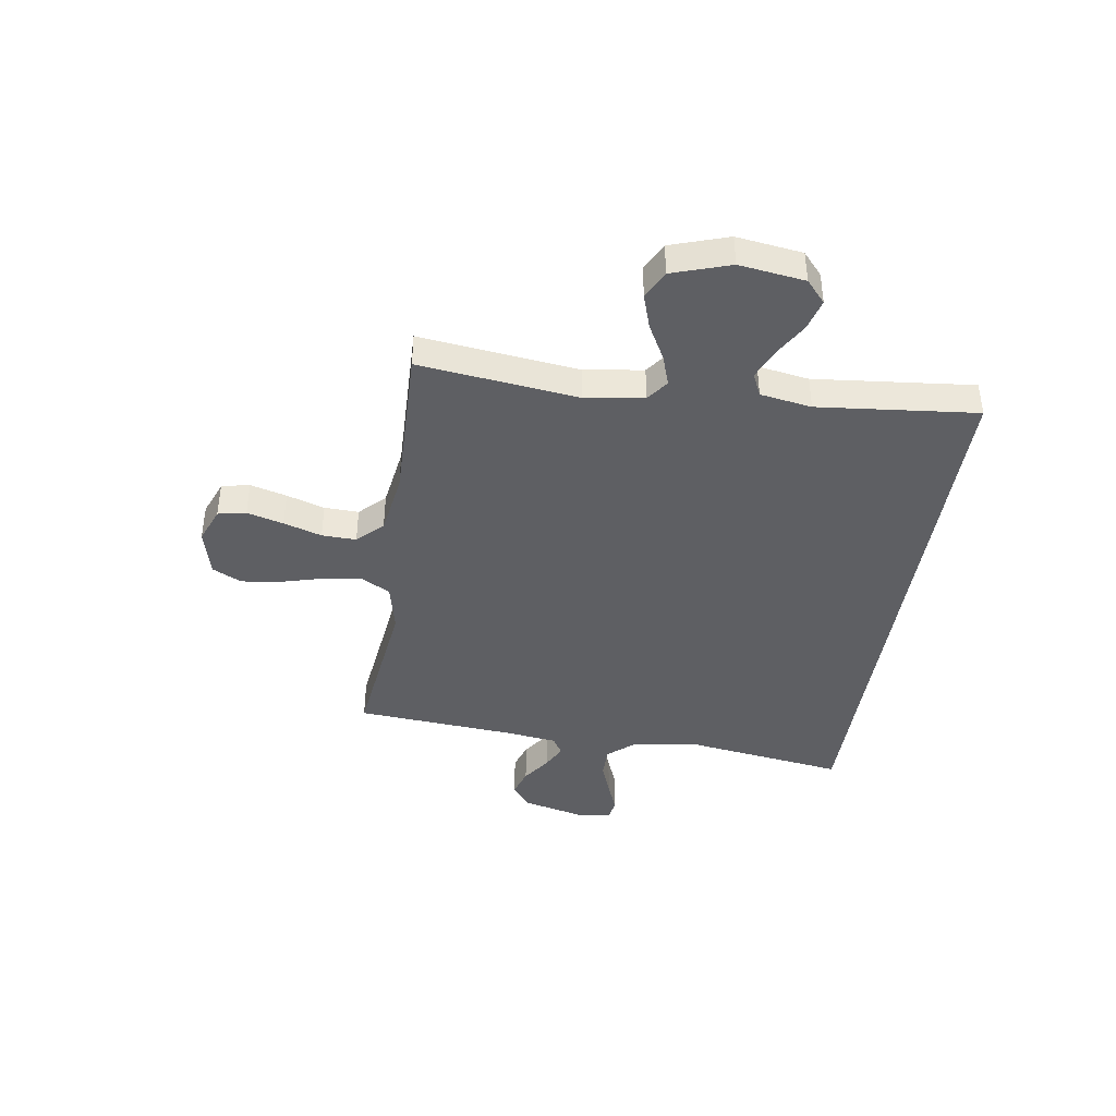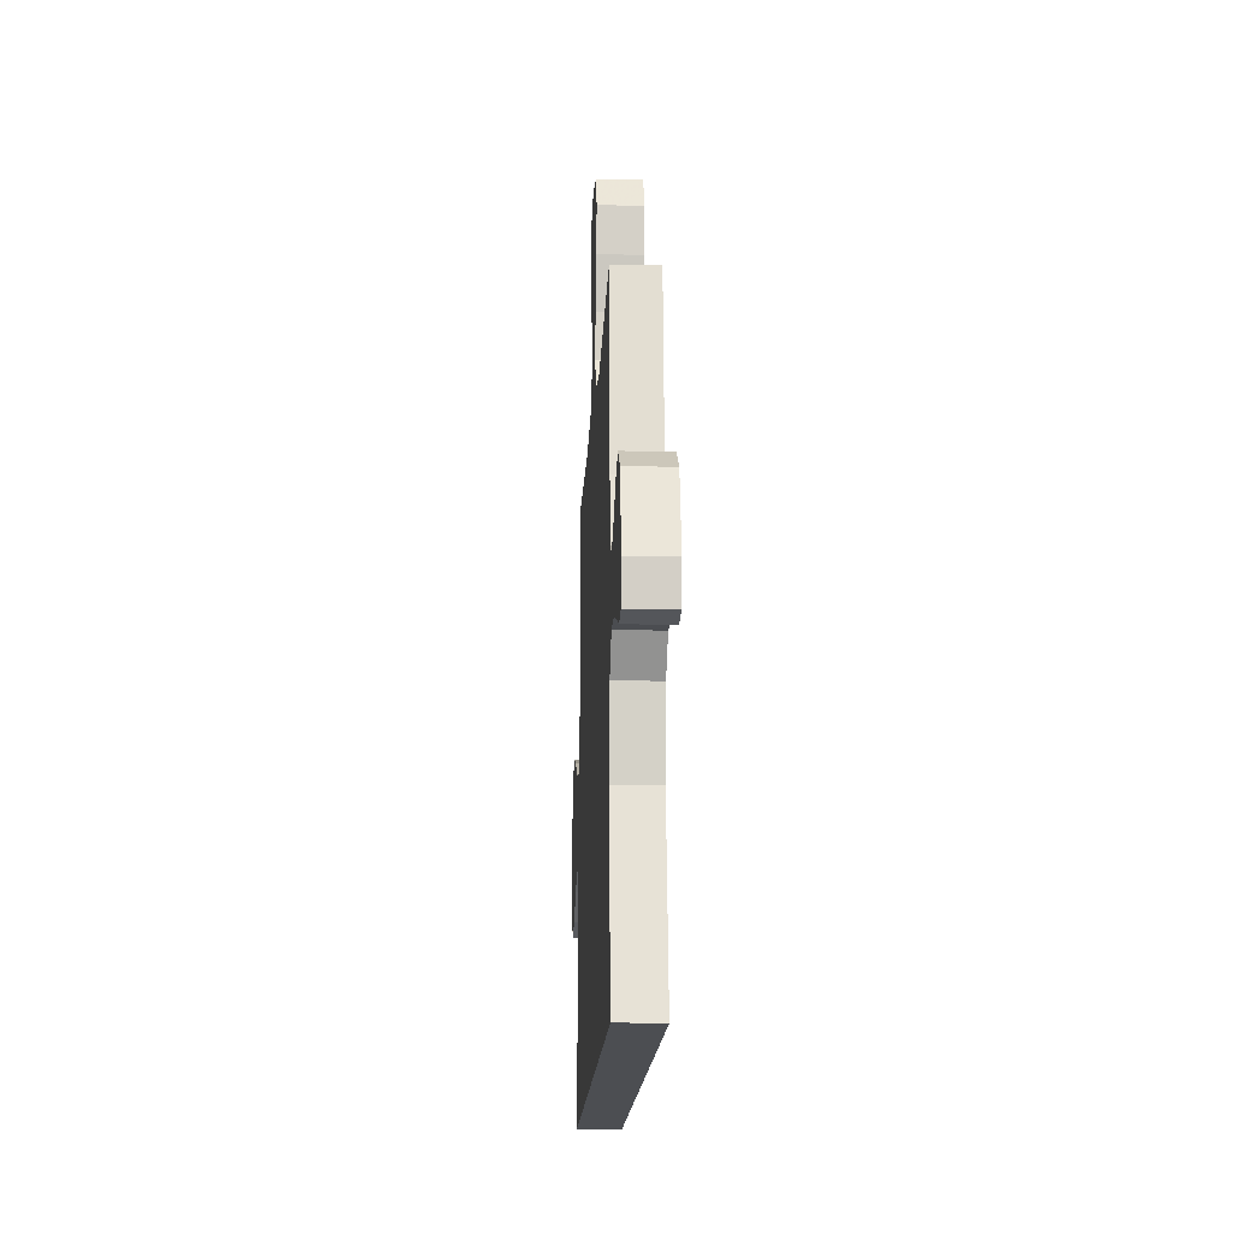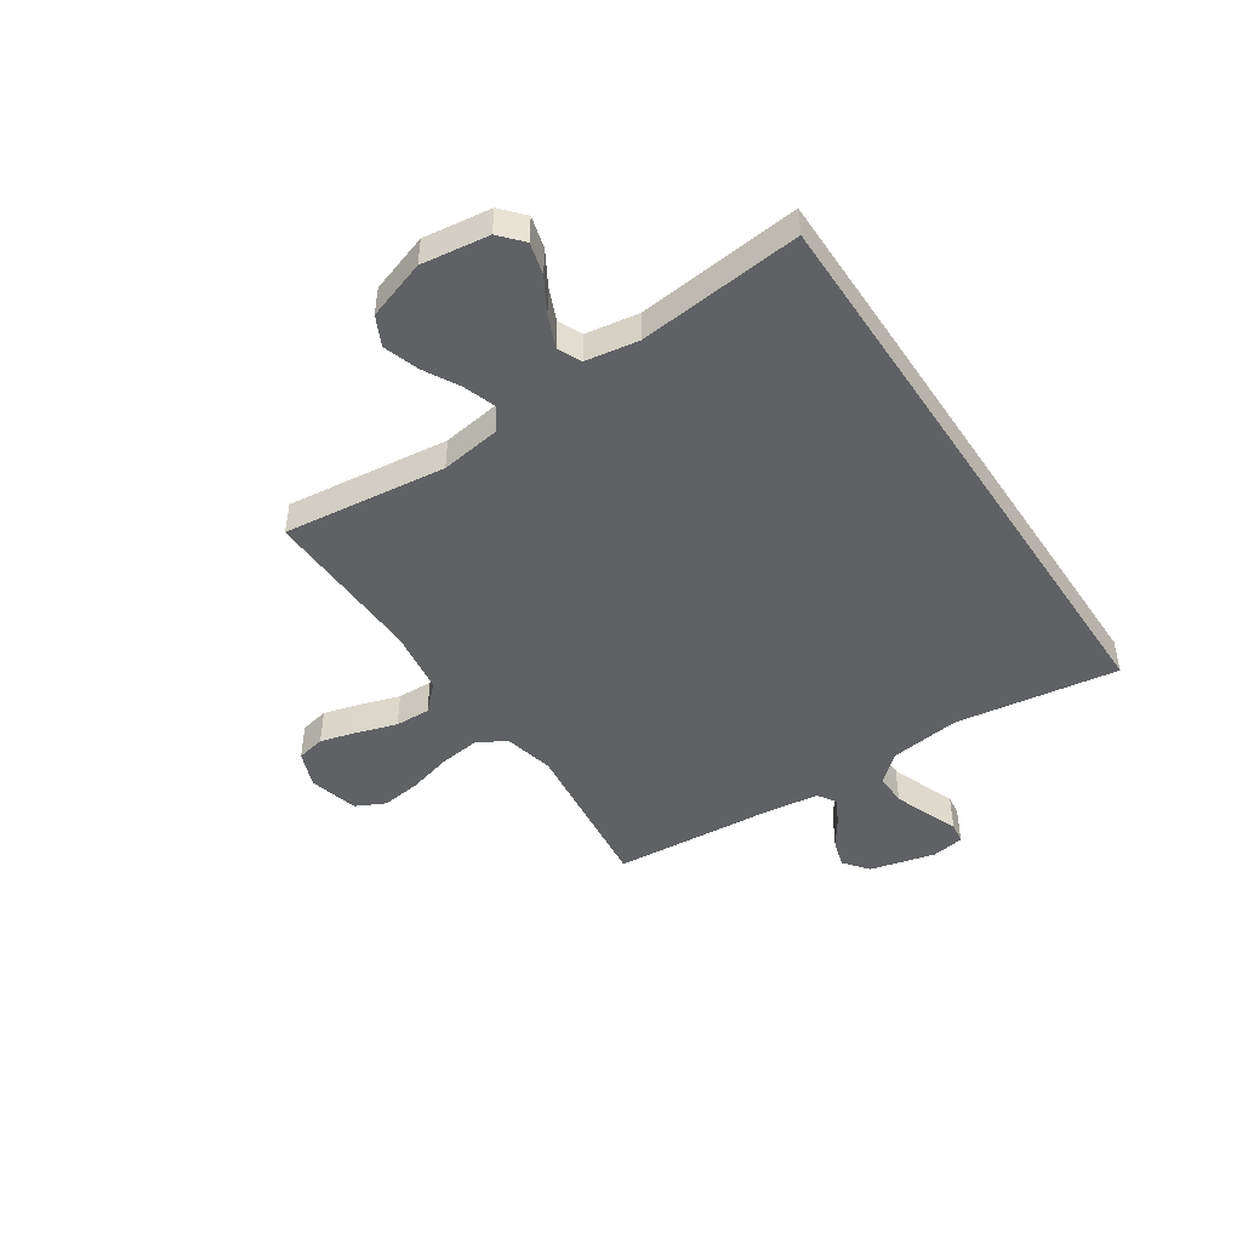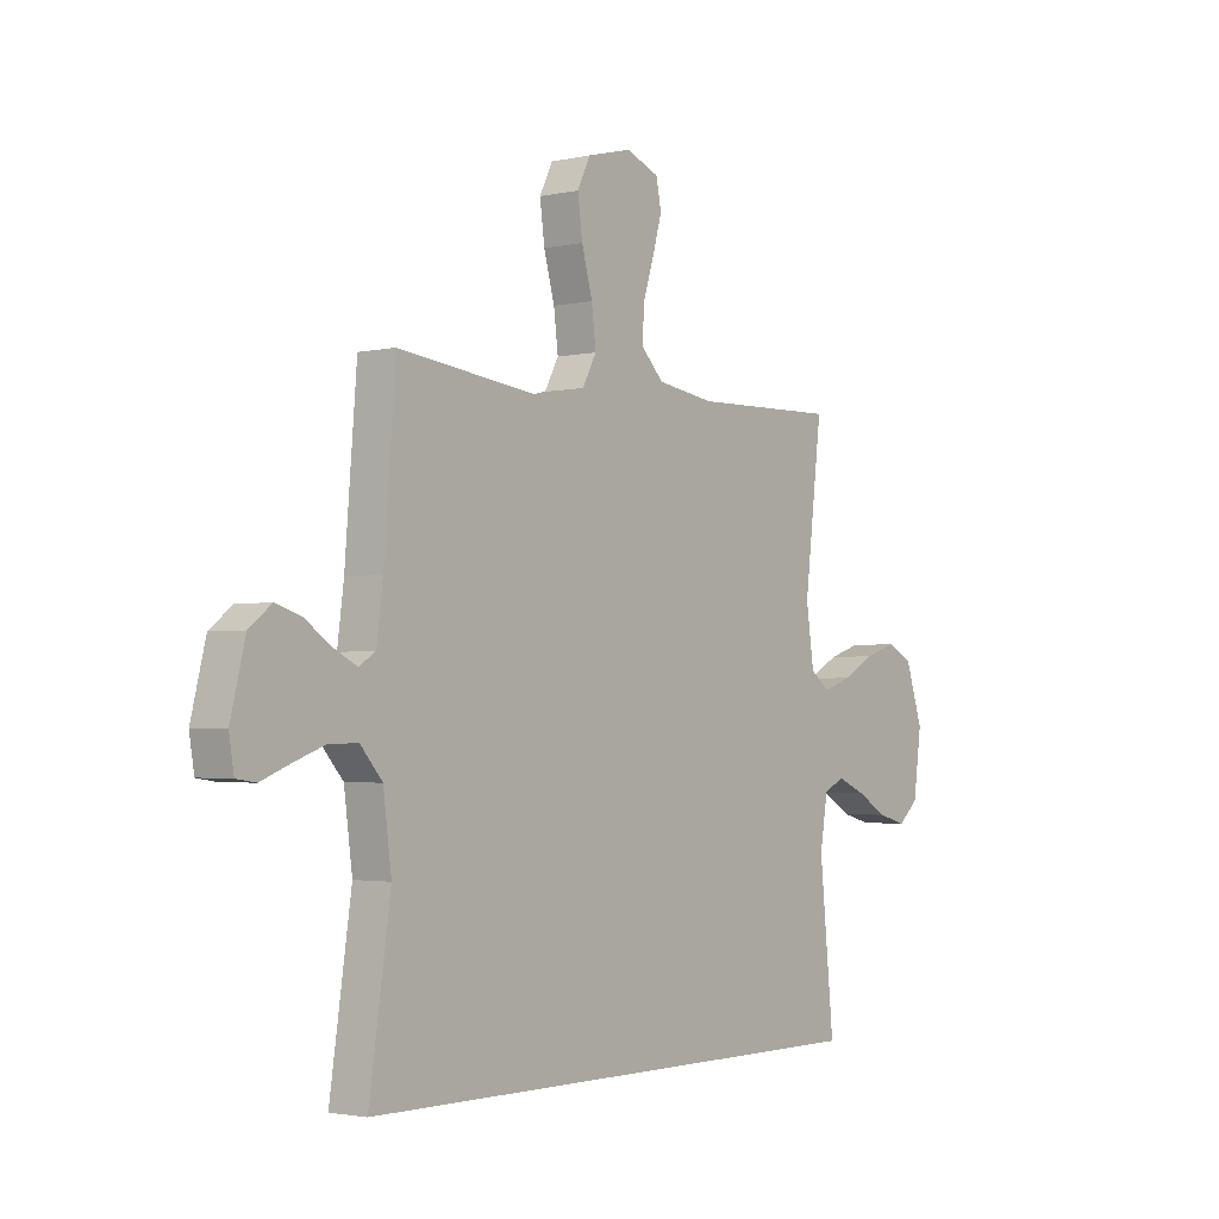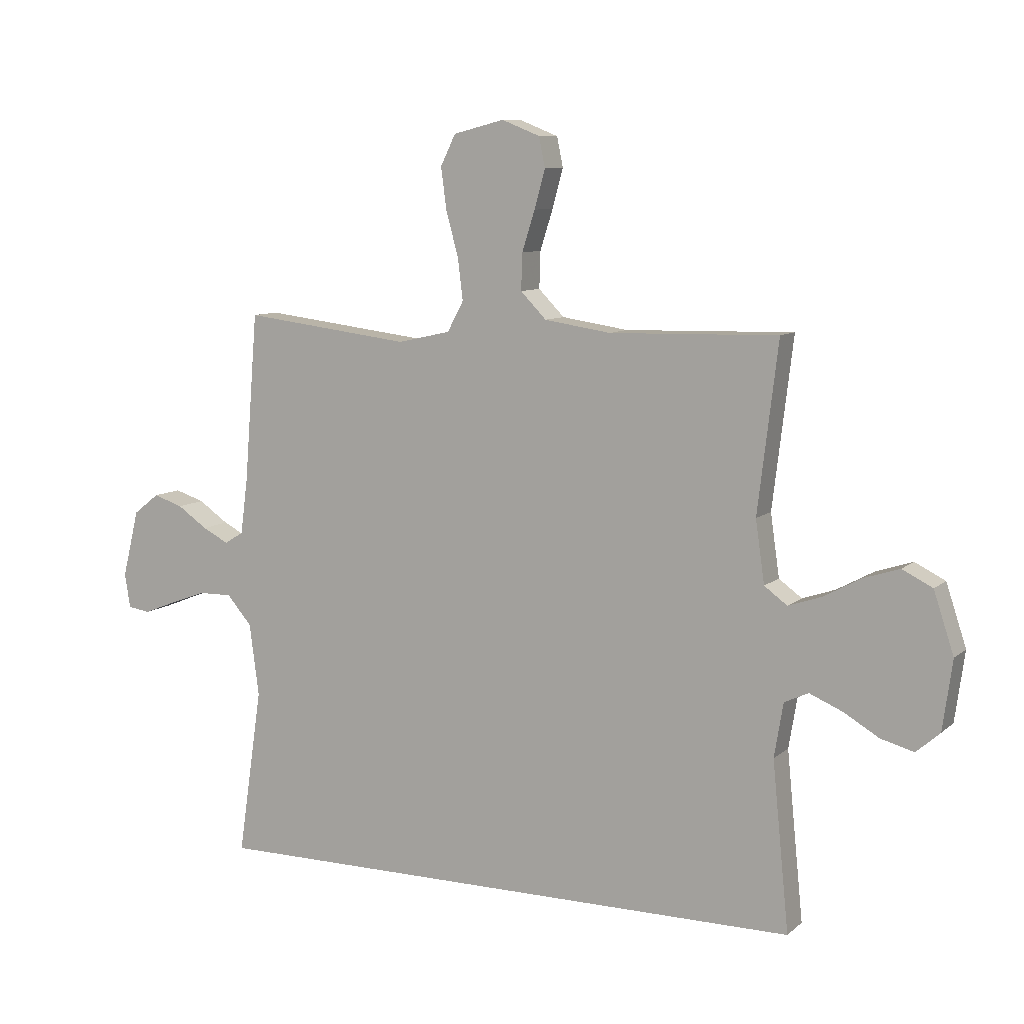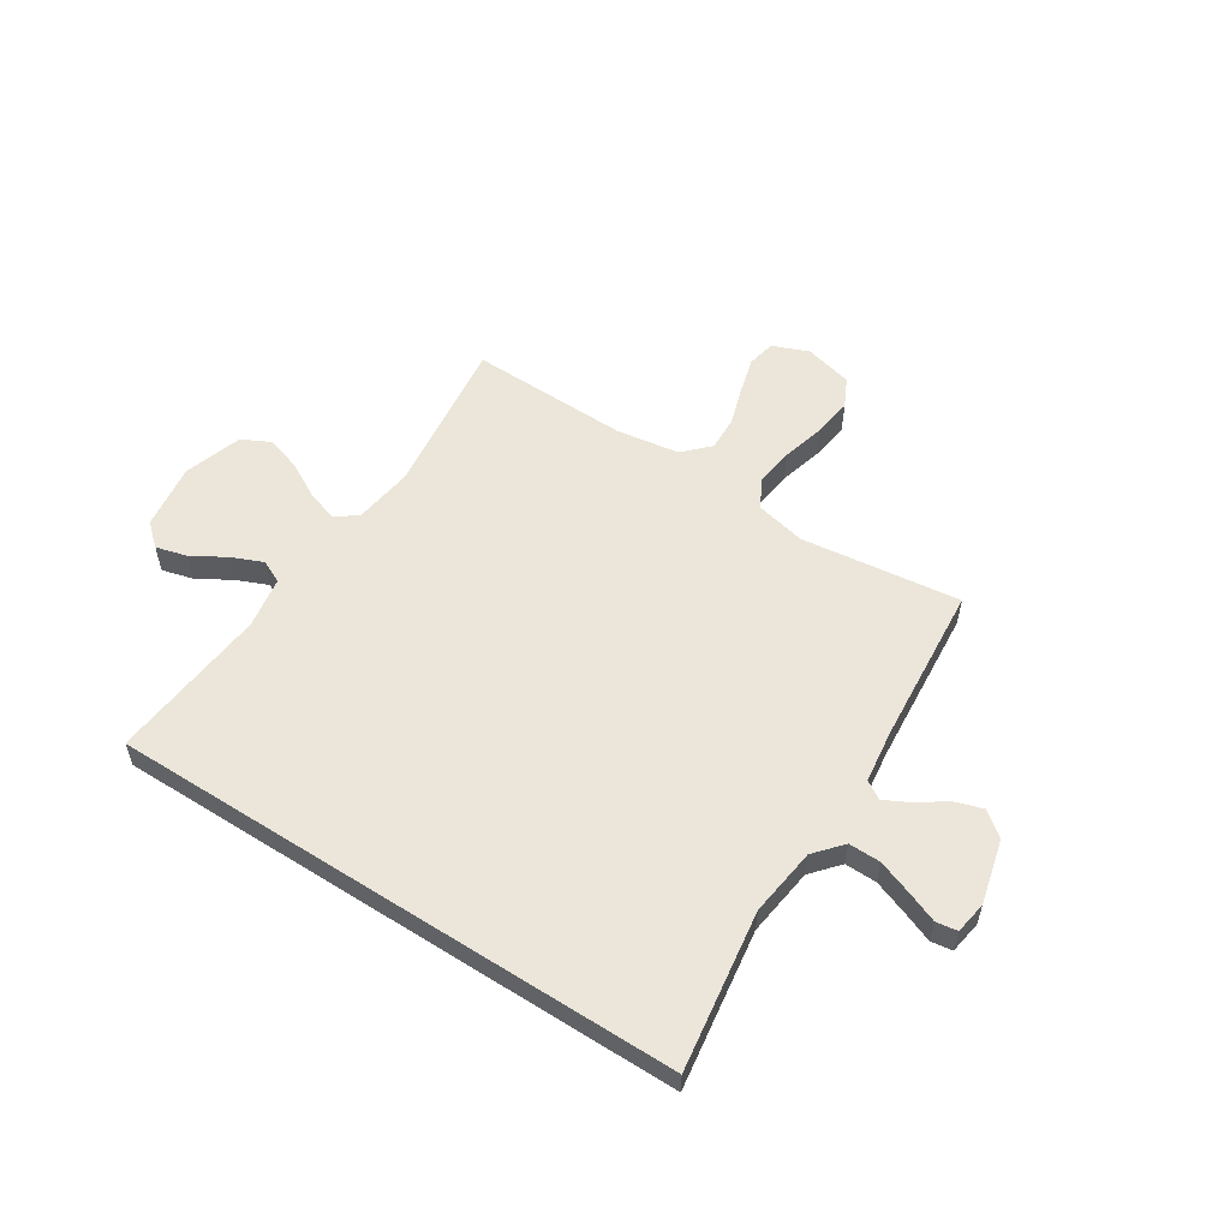
<metadata>
{"format":"obj","ext":"obj","renderer":"f3d","projection":"perspective","resolution":1024,"background":"white","views":[{"elev":-41.1,"azim":81.4,"up":"+Y"},{"elev":-17.0,"azim":-92.9,"up":"+Z"},{"elev":-46.4,"azim":123.7,"up":"+Y"},{"elev":-2.3,"azim":-52.0,"up":"+Z"},{"elev":9.0,"azim":26.7,"up":"+Z"},{"elev":56.1,"azim":-147.4,"up":"+Y"}]}
</metadata>
<code>
v -0.55 0.07 -0.5
v -0.506 0.07 -0.2
v -0.523 0.07 -0.071
v -0.568 0.07 -0.019
v -0.628 0.07 -0.02
v -0.693 0.07 -0.044
v -0.751 0.07 -0.067
v -0.791 0.07 -0.061
v -0.801 0.07 0
v -0.771 0.07 0.121
v -0.725 0.07 0.157
v -0.672 0.07 0.14
v -0.618 0.07 0.103
v -0.571 0.07 0.079
v -0.537 0.07 0.1
v -0.524 0.07 0.2
v -0.5 0.07 0.5
v -0.2 0.07 0.463
v -0.106 0.07 0.484
v -0.077 0.07 0.538
v -0.086 0.07 0.611
v -0.108 0.07 0.692
v -0.118 0.07 0.766
v -0.091 0.07 0.821
v 0 0.07 0.844
v 0.068 0.07 0.817
v 0.079 0.07 0.764
v 0.06 0.07 0.695
v 0.037 0.07 0.623
v 0.035 0.07 0.558
v 0.081 0.07 0.511
v 0.2 0.07 0.493
v 0.5 0.07 0.5
v 0.464 0.07 0.2
v 0.48 0.07 0.089
v 0.521 0.07 0.059
v 0.58 0.07 0.079
v 0.646 0.07 0.115
v 0.711 0.07 0.136
v 0.765 0.07 0.109
v 0.801 0.07 0
v 0.784 0.07 -0.124
v 0.742 0.07 -0.161
v 0.683 0.07 -0.145
v 0.62 0.07 -0.108
v 0.561 0.07 -0.083
v 0.518 0.07 -0.103
v 0.502 0.07 -0.2
v 0.532 0.07 -0.5
v -0.55 0 -0.5
v -0.506 0 -0.2
v -0.523 0 -0.071
v -0.568 0 -0.019
v -0.628 0 -0.02
v -0.693 0 -0.044
v -0.751 0 -0.067
v -0.791 0 -0.061
v -0.801 0 0
v -0.771 0 0.121
v -0.725 0 0.157
v -0.672 0 0.14
v -0.618 0 0.103
v -0.571 0 0.079
v -0.537 0 0.1
v -0.524 0 0.2
v -0.5 0 0.5
v -0.2 0 0.463
v -0.106 0 0.484
v -0.077 0 0.538
v -0.086 0 0.611
v -0.108 0 0.692
v -0.118 0 0.766
v -0.091 0 0.821
v 0 0 0.844
v 0.068 0 0.817
v 0.079 0 0.764
v 0.06 0 0.695
v 0.037 0 0.623
v 0.035 0 0.558
v 0.081 0 0.511
v 0.2 0 0.493
v 0.5 0 0.5
v 0.464 0 0.2
v 0.48 0 0.089
v 0.521 0 0.059
v 0.58 0 0.079
v 0.646 0 0.115
v 0.711 0 0.136
v 0.765 0 0.109
v 0.801 0 0
v 0.784 0 -0.124
v 0.742 0 -0.161
v 0.683 0 -0.145
v 0.62 0 -0.108
v 0.561 0 -0.083
v 0.518 0 -0.103
v 0.502 0 -0.2
v 0.532 0 -0.5
f 48 49 1 2
f 47 48 2 3
f 46 47 3 4
f 42 43 44 45
f 42 45 46
f 41 42 46
f 37 38 39 40
f 36 37 40 41
f 32 33 34
f 31 32 34 35
f 30 31 35
f 26 27 28 29
f 24 25 26 29
f 24 29 30
f 21 22 23 24
f 20 21 24 30
f 19 20 30 35
f 16 17 18
f 15 16 18 19
f 10 11 12 13
f 10 13 14
f 9 10 14
f 6 7 8 9
f 5 6 9 14
f 4 5 14 15
f 36 41 46 4
f 19 35 36
f 4 15 19 36
f 51 50 98 97
f 52 51 97 96
f 53 52 96 95
f 94 93 92 91
f 95 94 91
f 95 91 90
f 89 88 87 86
f 90 89 86 85
f 83 82 81
f 84 83 81 80
f 84 80 79
f 78 77 76 75
f 78 75 74 73
f 79 78 73
f 73 72 71 70
f 79 73 70 69
f 84 79 69 68
f 67 66 65
f 68 67 65 64
f 62 61 60 59
f 63 62 59
f 63 59 58
f 58 57 56 55
f 63 58 55 54
f 64 63 54 53
f 53 95 90 85
f 85 84 68
f 85 68 64 53
f 1 50 51 2
f 2 51 52 3
f 3 52 53 4
f 4 53 54 5
f 5 54 55 6
f 6 55 56 7
f 7 56 57 8
f 8 57 58 9
f 9 58 59 10
f 10 59 60 11
f 11 60 61 12
f 12 61 62 13
f 13 62 63 14
f 14 63 64 15
f 15 64 65 16
f 16 65 66 17
f 17 66 67 18
f 18 67 68 19
f 19 68 69 20
f 20 69 70 21
f 21 70 71 22
f 22 71 72 23
f 23 72 73 24
f 24 73 74 25
f 25 74 75 26
f 26 75 76 27
f 27 76 77 28
f 28 77 78 29
f 29 78 79 30
f 30 79 80 31
f 31 80 81 32
f 32 81 82 33
f 33 82 83 34
f 34 83 84 35
f 35 84 85 36
f 36 85 86 37
f 37 86 87 38
f 38 87 88 39
f 39 88 89 40
f 40 89 90 41
f 41 90 91 42
f 42 91 92 43
f 43 92 93 44
f 44 93 94 45
f 45 94 95 46
f 46 95 96 47
f 47 96 97 48
f 48 97 98 49
f 49 98 50 1

</code>
